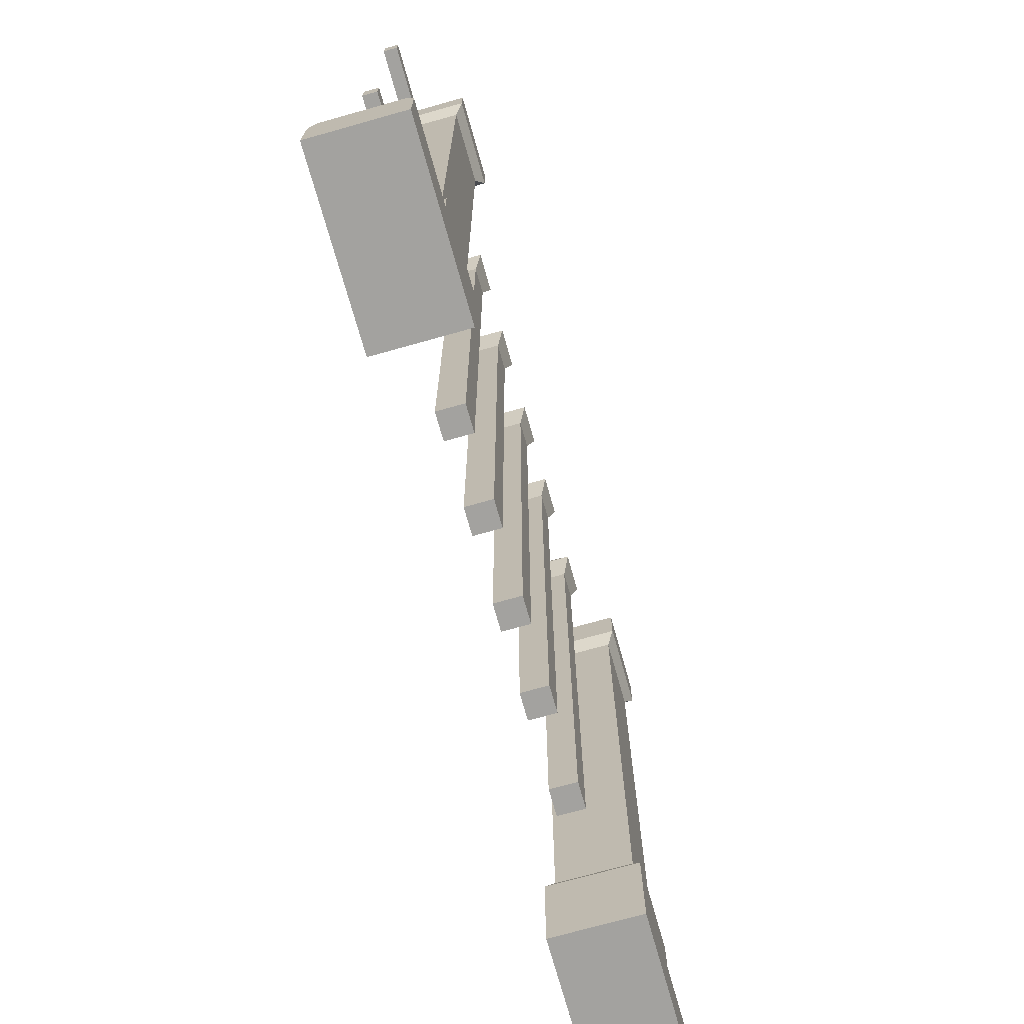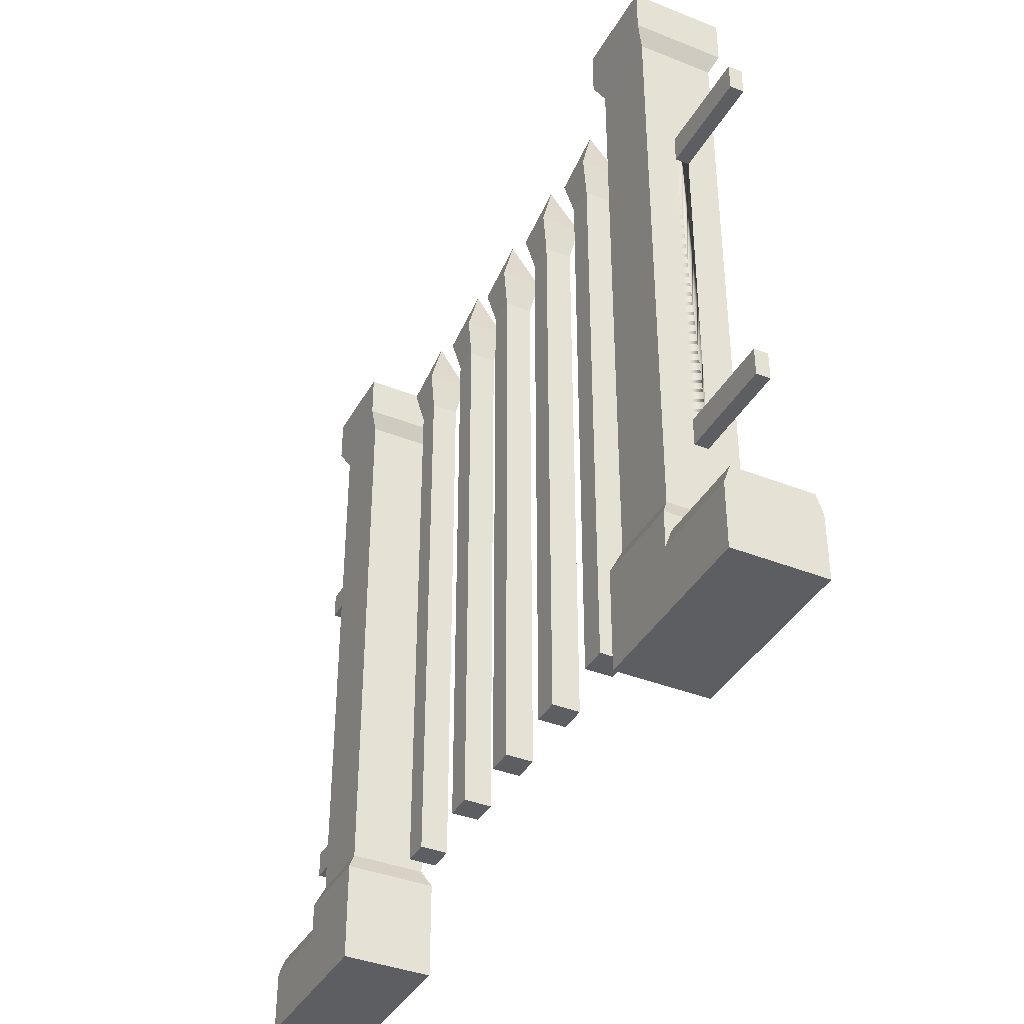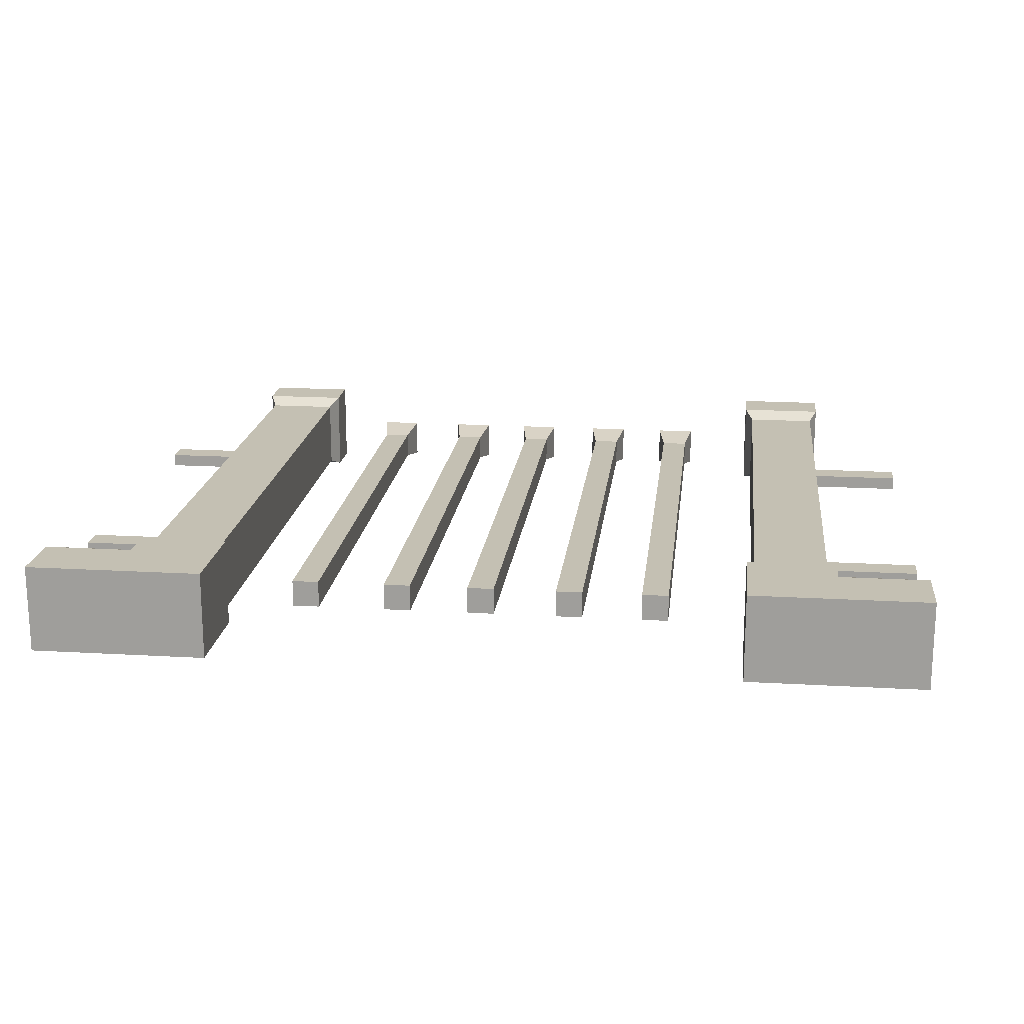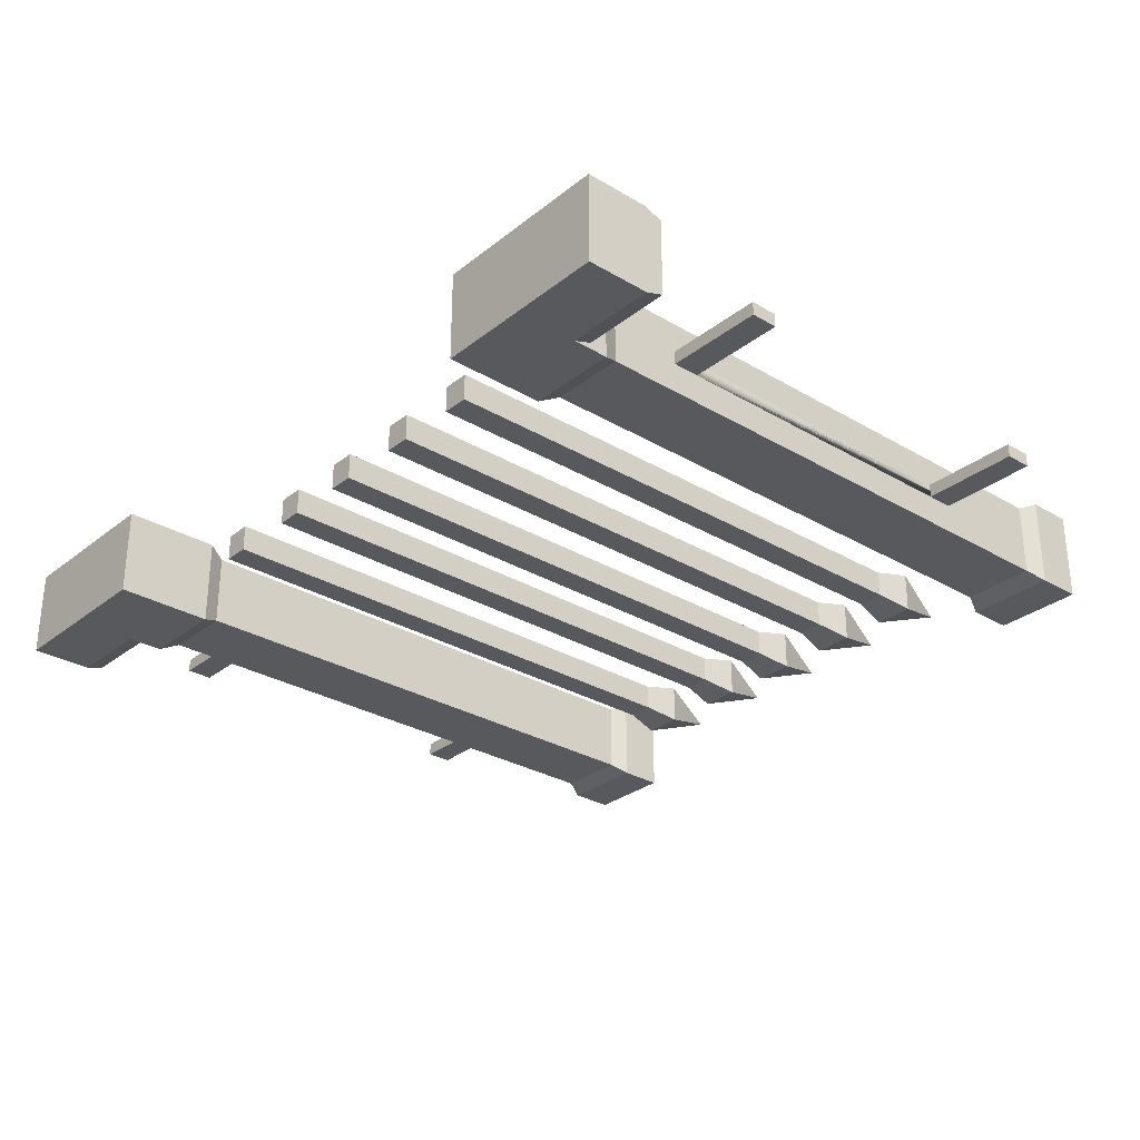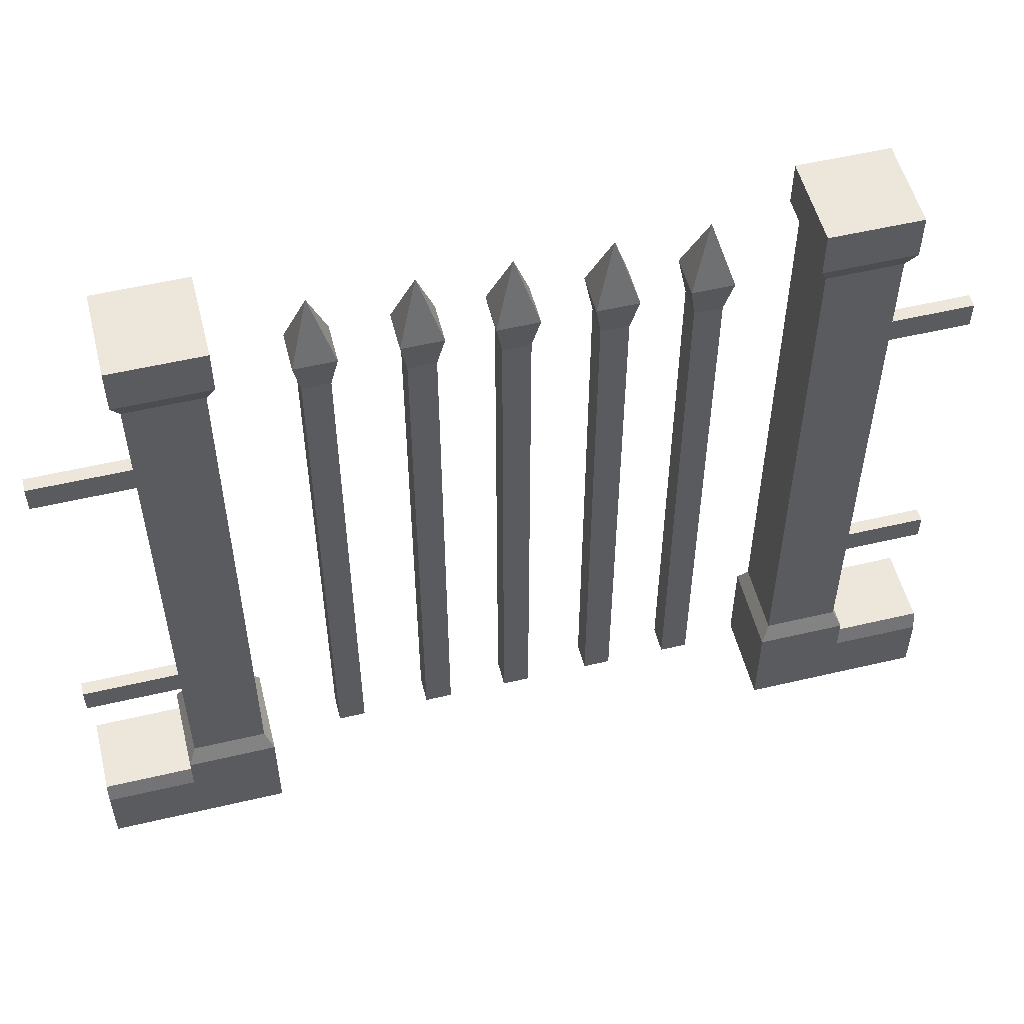
<metadata>
{"format":"obj","ext":"obj","renderer":"f3d","projection":"perspective","resolution":1024,"background":"white","views":[{"elev":-72.4,"azim":105.7,"up":"+Y"},{"elev":-38.6,"azim":63.4,"up":"+Y"},{"elev":18.0,"azim":6.5,"up":"+Z"},{"elev":-29.5,"azim":49.0,"up":"+Z"},{"elev":53.9,"azim":-14.1,"up":"+Y"}]}
</metadata>
<code>
o ironFenceBorderGate
v -0.309 0.7539 0.0413
v -0.309 0.13 -0.0407
v -0.309 0.7539 -0.0407
v -0.309 0.13 0.0413
v -0.391 0.13 -0.0407
v -0.391 0.21 -0.007204
v -0.391 0.7539 -0.0407
v -0.391 0.13 0.0413
v -0.391 0.21 0.007796
v -0.391 0.24 0.007796
v -0.391 0.5939 0.007796
v -0.391 0.6239 0.007796
v -0.391 0.6239 -0.007204
v -0.391 0.7539 0.0413
v -0.391 0.24 -0.007204
v -0.391 0.5939 -0.007204
v -0.3 0.8239 0.0503
v -0.4 0.7739 0.0503
v -0.3 0.7739 0.0503
v -0.4 0.8239 0.0503
v -0.4 0.8239 -0.0497
v -0.4 0.7739 -0.0497
v -0.3 0.7739 -0.0497
v -0.3 0.8239 -0.0497
v -0.5 -0 0.0503
v -0.3 0 -0.0497
v -0.3 -0 0.0503
v -0.5 0 -0.0497
v -0.3 0.11 0.0503
v -0.3 0.11 -0.0497
v -0.5 0.07 -0.0497
v -0.4 0.07 -0.0497
v -0.4 0.11 -0.0497
v -0.4 0.11 0.0503
v -0.4 0.07 0.0503
v -0.5 0.07 0.0503
v -0.4 0.09 -0.0427
v -0.4 0.09 0.0433
v 0.391 0.7539 0.0413
v 0.391 0.13 0.0413
v 0.309 0.13 0.0413
v 0.309 0.7539 0.0413
v 0.4 0.8239 0.0503
v 0.4 0.8239 -0.0497
v 0.4 0.7739 -0.0497
v 0.4 0.7739 0.0503
v 0.309 0.7539 -0.0407
v 0.309 0.13 -0.0407
v 0.391 0.13 -0.0407
v 0.391 0.7539 -0.0407
v 0.4 0.11 -0.0497
v 0.4 0.07 -0.0497
v 0.4 0.09 -0.0427
v 0.4 0.11 0.0503
v 0.4 0.09 0.0433
v 0.4 0.07 0.0503
v 0.3 0.7739 0.0503
v 0.3 0.7739 -0.0497
v 0.3 0.8239 -0.0497
v 0.3 0.8239 0.0503
v 0.391 0.6239 -0.007204
v 0.391 0.6239 0.007796
v 0.391 0.5939 0.007796
v 0.391 0.24 0.007796
v 0.391 0.21 0.007796
v 0.391 0.21 -0.007204
v 0.391 0.5939 -0.007204
v 0.391 0.24 -0.007204
v 0.5 0.07 0.0503
v 0.5 -0 0.0503
v 0.3 -0 0.0503
v 0.3 0.11 0.0503
v 0.3 0 -0.0497
v 0.3 0.11 -0.0497
v 0.5 0 -0.0497
v 0.5 0.07 -0.0497
v 0.5 0.09 -0.0427
v 0.5 0.09 0.0433
v -0.5 0.09 -0.0427
v -0.5 0.09 0.0433
v -0.5 0.5939 0.007796
v -0.5 0.5939 -0.007204
v -0.5 0.6239 -0.007204
v -0.5 0.6239 0.007796
v -0.5 0.21 0.007796
v -0.5 0.21 -0.007204
v -0.5 0.24 -0.007204
v -0.5 0.24 0.007796
v 0.5 0.5939 -0.007204
v 0.5 0.6239 -0.007204
v 0.5 0.6239 0.007796
v 0.5 0.5939 0.007796
v 0.5 0.21 0.007796
v 0.5 0.21 -0.007204
v 0.5 0.24 0.007796
v 0.5 0.24 -0.007204
v 0.1845 0.08405 0.015
v 0.2145 0.08405 -0.015
v 0.2145 0.08405 0.015
v 0.1845 0.08405 -0.015
v 0.2145 0.708 0.015
v 0.2145 0.708 -0.015
v 0.1845 0.708 0.015
v 0.1845 0.708 -0.015
v 0.177 0.748 0.0225
v 0.177 0.748 -0.0225
v 0.222 0.748 0.0225
v 0.222 0.748 -0.0225
v 0.1995 0.818 0
v 0.1845 0.08405 0.015
v 0.2145 0.08405 -0.015
v 0.2145 0.08405 0.015
v 0.1845 0.08405 -0.015
v 0.2145 0.708 0.015
v 0.2145 0.708 -0.015
v 0.1845 0.708 0.015
v 0.1845 0.708 -0.015
v 0.177 0.748 0.0225
v 0.177 0.748 -0.0225
v 0.222 0.748 0.0225
v 0.222 0.748 -0.0225
v 0.1995 0.818 0
v 0.1845 0.08405 0.015
v 0.2145 0.08405 -0.015
v 0.2145 0.08405 0.015
v 0.1845 0.08405 -0.015
v 0.2145 0.708 0.015
v 0.2145 0.708 -0.015
v 0.1845 0.708 0.015
v 0.1845 0.708 -0.015
v 0.177 0.748 0.0225
v 0.177 0.748 -0.0225
v 0.222 0.748 0.0225
v 0.222 0.748 -0.0225
v 0.1995 0.818 0
v 0.08717 0.08405 0.015
v 0.1172 0.08405 -0.015
v 0.1172 0.08405 0.015
v 0.08717 0.08405 -0.015
v 0.1172 0.708 0.015
v 0.1172 0.708 -0.015
v 0.08717 0.708 0.015
v 0.08717 0.708 -0.015
v 0.07967 0.748 0.0225
v 0.07967 0.748 -0.0225
v 0.1247 0.748 0.0225
v 0.1247 0.748 -0.0225
v 0.1022 0.818 0
v -0.01368 0.08405 0.015
v 0.01632 0.08405 -0.015
v 0.01632 0.08405 0.015
v -0.01368 0.08405 -0.015
v 0.01632 0.708 0.015
v 0.01632 0.708 -0.015
v -0.01368 0.708 0.015
v -0.01368 0.708 -0.015
v -0.02118 0.748 0.0225
v -0.02118 0.748 -0.0225
v 0.02382 0.748 0.0225
v 0.02382 0.748 -0.0225
v 0.001319 0.818 0
v -0.1098 0.08405 0.015
v -0.07977 0.08405 -0.015
v -0.07977 0.08405 0.015
v -0.1098 0.08405 -0.015
v -0.07977 0.708 0.015
v -0.07977 0.708 -0.015
v -0.1098 0.708 0.015
v -0.1098 0.708 -0.015
v -0.1173 0.748 0.0225
v -0.1173 0.748 -0.0225
v -0.07227 0.748 0.0225
v -0.07227 0.748 -0.0225
v -0.09477 0.818 0
v -0.216 0.08405 0.015
v -0.186 0.08405 -0.015
v -0.186 0.08405 0.015
v -0.216 0.08405 -0.015
v -0.186 0.708 0.015
v -0.186 0.708 -0.015
v -0.216 0.708 0.015
v -0.216 0.708 -0.015
v -0.2235 0.748 0.0225
v -0.2235 0.748 -0.0225
v -0.1785 0.748 0.0225
v -0.1785 0.748 -0.0225
v -0.201 0.818 0
v 0.391 0.7539 0.0413
v 0.309 0.13 0.0413
v 0.391 0.13 0.0413
v 0.309 0.7539 0.0413
v 0.4 0.8239 0.0503
v 0.4 0.7739 -0.0497
v 0.4 0.8239 -0.0497
v 0.4 0.7739 0.0503
v 0.309 0.7539 -0.0407
v 0.391 0.13 -0.0407
v 0.309 0.13 -0.0407
v 0.391 0.7539 -0.0407
v 0.4 0.11 -0.0497
v 0.4 0.09 -0.0427
v 0.4 0.07 -0.0497
v 0.4 0.11 0.0503
v 0.4 0.09 0.0433
v 0.4 0.07 0.0503
v 0.3 0.7739 0.0503
v 0.3 0.8239 -0.0497
v 0.3 0.7739 -0.0497
v 0.3 0.8239 0.0503
v 0.391 0.6239 -0.007204
v 0.391 0.6239 0.007796
v 0.391 0.5939 0.007796
v 0.391 0.24 0.007796
v 0.391 0.21 0.007796
v 0.391 0.21 -0.007204
v 0.391 0.5939 -0.007204
v 0.391 0.24 -0.007204
v 0.5 0.07 0.0503
v 0.3 -0 0.0503
v 0.5 -0 0.0503
v 0.3 0.11 0.0503
v 0.3 0.11 -0.0497
v 0.3 0 -0.0497
v 0.5 0 -0.0497
v 0.5 0.07 -0.0497
v 0.5 0.09 0.0433
v 0.5 0.09 -0.0427
v 0.5 0.5939 -0.007204
v 0.5 0.6239 -0.007204
v 0.5 0.6239 0.007796
v 0.5 0.5939 0.007796
v 0.5 0.21 -0.007204
v 0.5 0.21 0.007796
v 0.5 0.24 0.007796
v 0.5 0.24 -0.007204
v -0.1098 0.08405 0.015
v -0.07977 0.08405 0.015
v -0.07977 0.08405 -0.015
v -0.1098 0.08405 -0.015
v -0.07977 0.708 0.015
v -0.07977 0.708 -0.015
v -0.1098 0.708 0.015
v -0.1098 0.708 -0.015
v -0.1173 0.748 -0.0225
v -0.1173 0.748 0.0225
v -0.07227 0.748 0.0225
v -0.07227 0.748 -0.0225
v -0.09477 0.818 0
f 1 2 3
f 2 1 4
f 5 6 7
f 6 5 8
f 6 8 9
f 9 8 10
f 10 8 11
f 11 8 12
f 13 7 6
f 7 13 14
f 14 13 12
f 14 12 8
f 13 6 15
f 13 15 16
f 10 16 15
f 16 10 11
f 17 18 19
f 18 17 20
f 18 21 22
f 21 18 20
f 17 23 24
f 23 17 19
f 7 2 5
f 2 7 3
f 25 26 27
f 26 25 28
f 29 26 30
f 26 29 27
f 31 26 28
f 26 31 32
f 26 32 30
f 30 32 33
f 34 5 33
f 5 34 8
f 4 34 29
f 34 4 8
f 19 14 1
f 14 19 18
f 1 8 4
f 8 1 14
f 29 25 27
f 25 29 35
f 35 29 34
f 36 25 35
f 2 29 30
f 29 2 4
f 21 17 24
f 17 21 20
f 5 30 33
f 30 5 2
f 19 3 23
f 3 19 1
f 22 3 7
f 3 22 23
f 21 23 22
f 23 21 24
f 37 33 32
f 33 37 34
f 34 37 38
f 34 38 35
f 7 18 22
f 18 7 14
f 39 40 41
f 41 42 39
f 43 44 45
f 45 46 43
f 47 48 49
f 49 50 47
f 51 52 53
f 53 54 51
f 53 55 54
f 55 56 54
f 41 48 47
f 47 42 41
f 57 58 59
f 59 60 57
f 50 49 61
f 61 39 50
f 61 62 39
f 62 63 39
f 63 64 39
f 64 65 39
f 66 61 49
f 49 40 66
f 40 65 66
f 40 39 65
f 66 67 61
f 66 68 67
f 63 67 68
f 68 64 63
f 43 46 57
f 57 60 43
f 69 70 71
f 71 56 69
f 71 72 56
f 72 54 56
f 46 45 50
f 50 39 46
f 40 54 72
f 72 41 40
f 58 47 50
f 50 45 58
f 71 73 74
f 74 72 71
f 59 44 43
f 43 60 59
f 46 39 42
f 42 57 46
f 59 58 45
f 45 44 59
f 72 74 48
f 48 41 72
f 48 74 51
f 51 49 48
f 74 73 75
f 75 52 74
f 52 51 74
f 76 52 75
f 49 51 54
f 54 40 49
f 47 58 57
f 57 42 47
f 71 70 75
f 75 73 71
f 53 77 78
f 78 55 53
f 53 52 76
f 76 77 53
f 77 76 75
f 75 70 77
f 70 78 77
f 70 69 78
f 78 69 56
f 56 55 78
f 25 31 28
f 31 25 79
f 79 25 80
f 80 25 36
f 38 36 35
f 36 38 80
f 79 32 31
f 32 79 37
f 79 38 37
f 38 79 80
f 81 16 11
f 16 81 82
f 83 12 13
f 12 83 84
f 12 81 11
f 81 12 84
f 81 83 82
f 83 81 84
f 83 16 82
f 16 83 13
f 85 6 9
f 6 85 86
f 85 87 86
f 87 85 88
f 10 85 9
f 85 10 88
f 87 6 86
f 6 87 15
f 87 10 15
f 10 87 88
f 61 67 89
f 89 90 61
f 91 92 63
f 63 62 91
f 61 90 91
f 91 62 61
f 91 90 89
f 89 92 91
f 63 92 89
f 89 67 63
f 65 93 94
f 94 66 65
f 95 96 94
f 94 93 95
f 68 66 94
f 94 96 68
f 95 93 65
f 65 64 95
f 68 96 95
f 95 64 68
f 97 98 99
f 98 97 100
f 101 98 102
f 98 101 99
f 101 97 99
f 97 101 103
f 97 104 100
f 104 97 103
f 104 98 100
f 98 104 102
f 104 105 106
f 105 104 103
f 107 103 101
f 103 107 105
f 107 102 108
f 102 107 101
f 106 102 104
f 102 106 108
f 107 108 109
f 109 108 106
f 109 105 107
f 105 109 106
f 110 111 112
f 111 110 113
f 114 111 115
f 111 114 112
f 114 110 112
f 110 114 116
f 110 117 113
f 117 110 116
f 117 111 113
f 111 117 115
f 117 118 119
f 118 117 116
f 120 116 114
f 116 120 118
f 120 115 121
f 115 120 114
f 119 115 117
f 115 119 121
f 120 121 122
f 122 121 119
f 122 118 120
f 118 122 119
f 123 124 125
f 124 123 126
f 127 124 128
f 124 127 125
f 127 123 125
f 123 127 129
f 123 130 126
f 130 123 129
f 130 124 126
f 124 130 128
f 130 131 132
f 131 130 129
f 133 129 127
f 129 133 131
f 133 128 134
f 128 133 127
f 132 128 130
f 128 132 134
f 133 134 135
f 135 134 132
f 135 131 133
f 131 135 132
f 136 137 138
f 137 136 139
f 140 137 141
f 137 140 138
f 140 136 138
f 136 140 142
f 136 143 139
f 143 136 142
f 143 137 139
f 137 143 141
f 143 144 145
f 144 143 142
f 146 142 140
f 142 146 144
f 146 141 147
f 141 146 140
f 145 141 143
f 141 145 147
f 146 147 148
f 148 147 145
f 148 144 146
f 144 148 145
f 149 150 151
f 150 149 152
f 153 150 154
f 150 153 151
f 153 149 151
f 149 153 155
f 149 156 152
f 156 149 155
f 156 150 152
f 150 156 154
f 156 157 158
f 157 156 155
f 159 155 153
f 155 159 157
f 159 154 160
f 154 159 153
f 158 154 156
f 154 158 160
f 159 160 161
f 161 160 158
f 161 157 159
f 157 161 158
f 162 163 164
f 163 162 165
f 166 163 167
f 163 166 164
f 166 162 164
f 162 166 168
f 162 169 165
f 169 162 168
f 169 163 165
f 163 169 167
f 169 170 171
f 170 169 168
f 172 168 166
f 168 172 170
f 172 167 173
f 167 172 166
f 171 167 169
f 167 171 173
f 172 173 174
f 174 173 171
f 174 170 172
f 170 174 171
f 175 176 177
f 176 175 178
f 179 176 180
f 176 179 177
f 179 175 177
f 175 179 181
f 175 182 178
f 182 175 181
f 182 176 178
f 176 182 180
f 182 183 184
f 183 182 181
f 185 181 179
f 181 185 183
f 185 180 186
f 180 185 179
f 184 180 182
f 180 184 186
f 185 186 187
f 187 186 184
f 187 183 185
f 183 187 184
f 188 189 190
f 189 188 191
f 192 193 194
f 193 192 195
f 196 197 198
f 197 196 199
f 200 201 202
f 201 200 203
f 201 203 204
f 204 203 205
f 189 196 198
f 196 189 191
f 206 207 208
f 207 206 209
f 199 210 197
f 210 199 188
f 210 188 211
f 211 188 212
f 212 188 213
f 213 188 214
f 215 197 210
f 197 215 190
f 190 215 214
f 190 214 188
f 215 210 216
f 215 216 217
f 212 217 216
f 217 212 213
f 192 206 195
f 206 192 209
f 218 219 220
f 219 218 205
f 219 205 221
f 221 205 203
f 195 199 193
f 199 195 188
f 190 221 203
f 221 190 189
f 208 199 196
f 199 208 193
f 219 222 223
f 222 219 221
f 207 192 194
f 192 207 209
f 195 191 188
f 191 195 206
f 207 193 208
f 193 207 194
f 221 198 222
f 198 221 189
f 198 200 222
f 200 198 197
f 222 224 223
f 224 222 202
f 202 222 200
f 225 224 202
f 197 203 200
f 203 197 190
f 196 206 208
f 206 196 191
f 219 224 220
f 224 219 223
f 201 226 227
f 226 201 204
f 201 225 202
f 225 201 227
f 227 224 225
f 224 227 220
f 220 227 226
f 220 226 218
f 226 205 218
f 205 226 204
f 210 228 216
f 228 210 229
f 230 212 231
f 212 230 211
f 210 230 229
f 230 210 211
f 230 228 229
f 228 230 231
f 212 228 231
f 228 212 216
f 214 232 233
f 232 214 215
f 234 232 235
f 232 234 233
f 217 232 215
f 232 217 235
f 234 214 233
f 214 234 213
f 217 234 235
f 234 217 213
l 245 248
l 244 248
l 247 248
l 246 248
l 244 247
l 241 244
l 241 247
l 241 246
l 246 247
l 245 246
l 242 246
l 240 246
l 242 245
l 245 244
l 243 245
l 243 244
l 241 243
l 238 243
l 242 243
l 239 243
l 236 243
l 240 242
l 236 242
l 236 240
l 237 240
l 238 241
l 238 240
l 240 241
l 236 239
l 238 239
l 238 237
l 236 238
l 236 237

</code>
